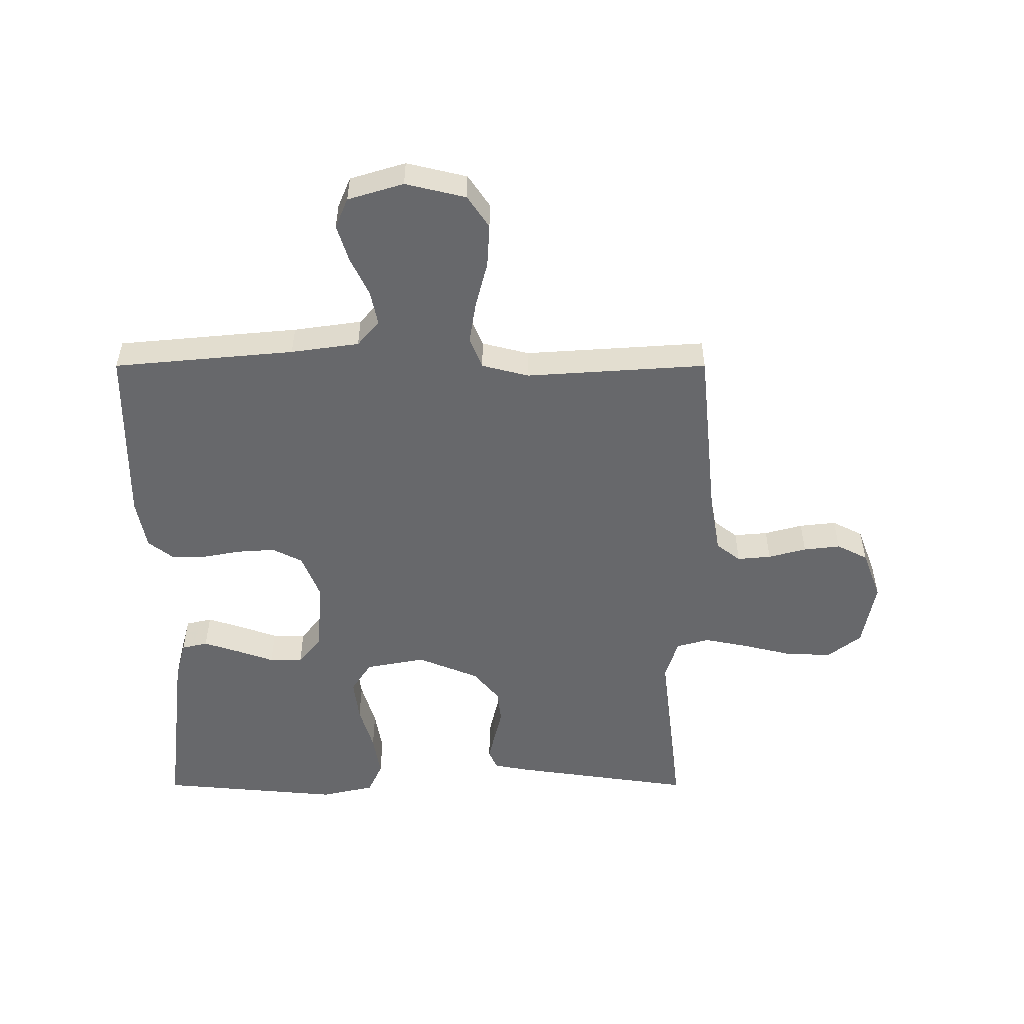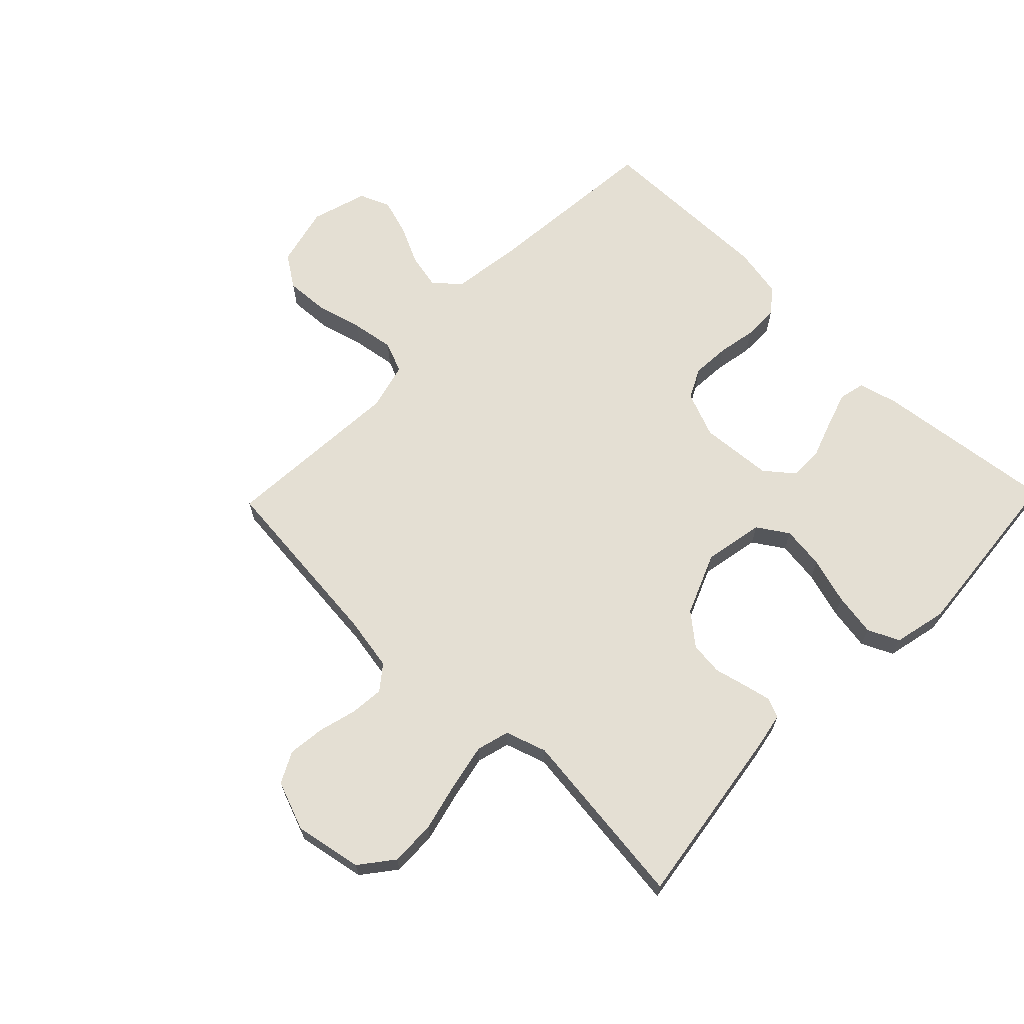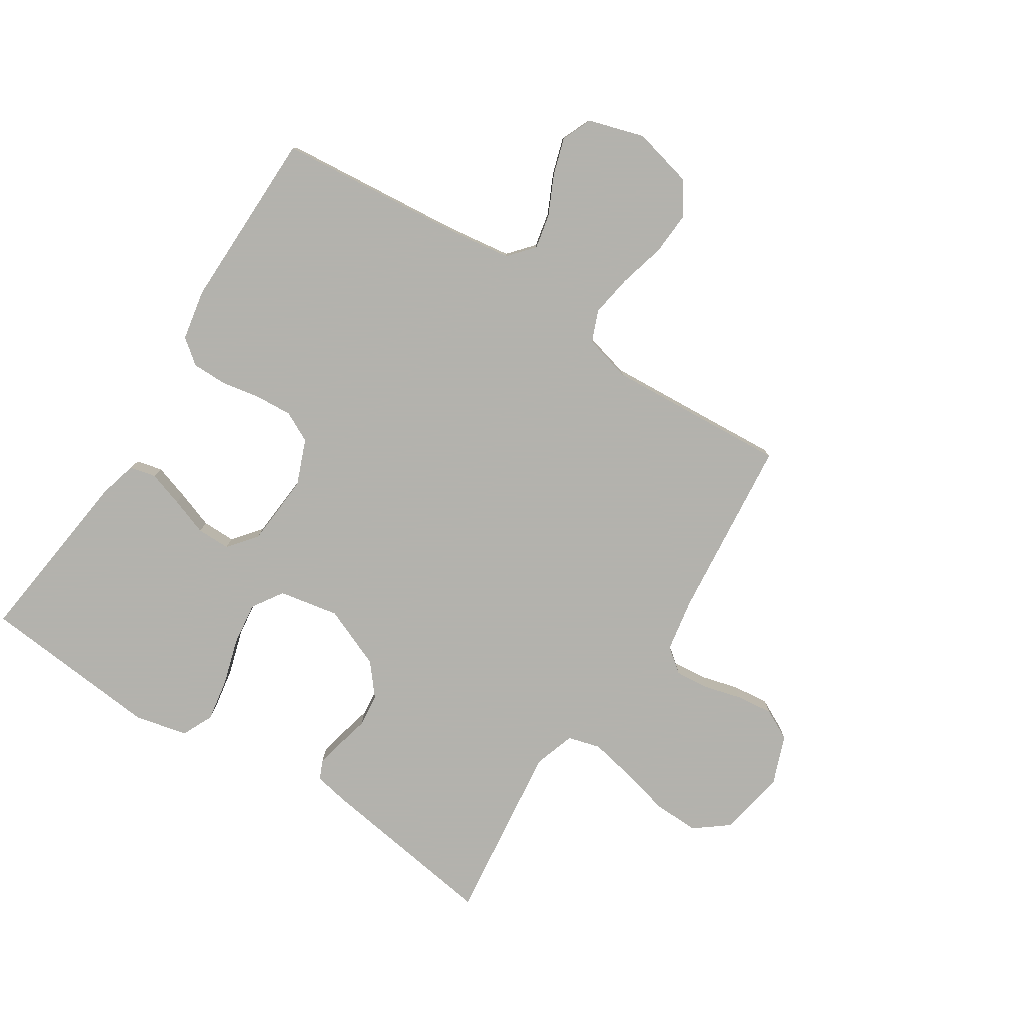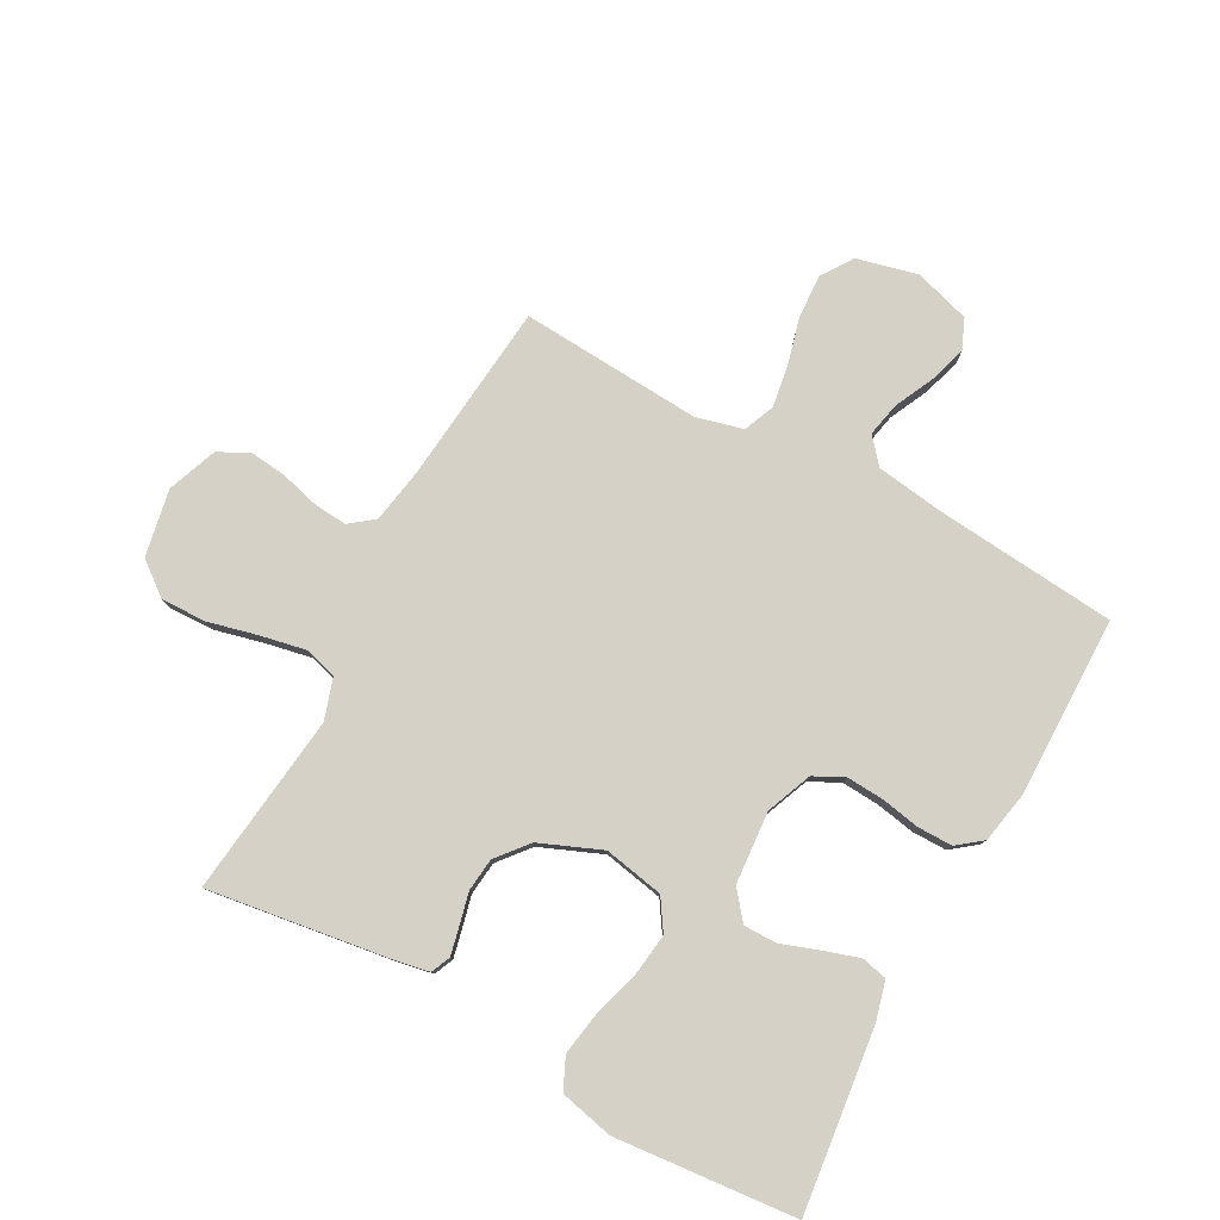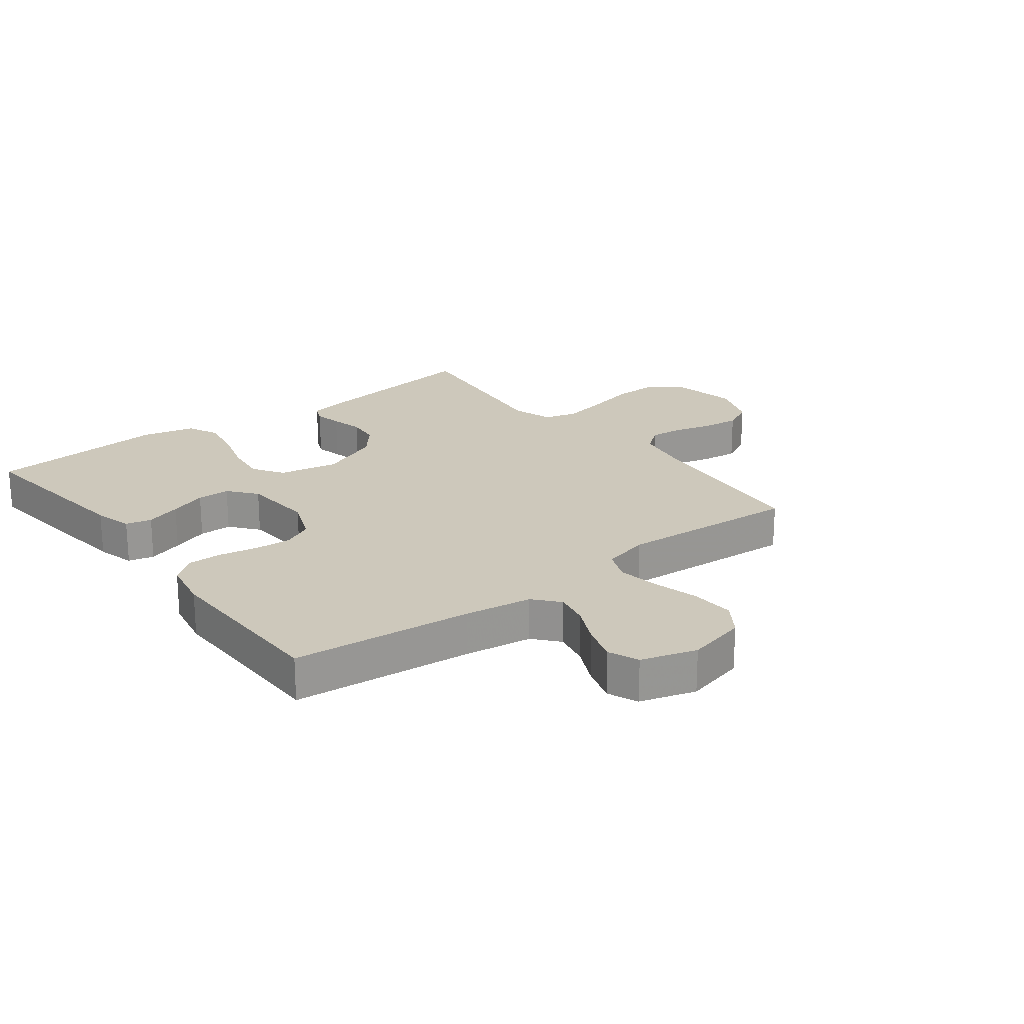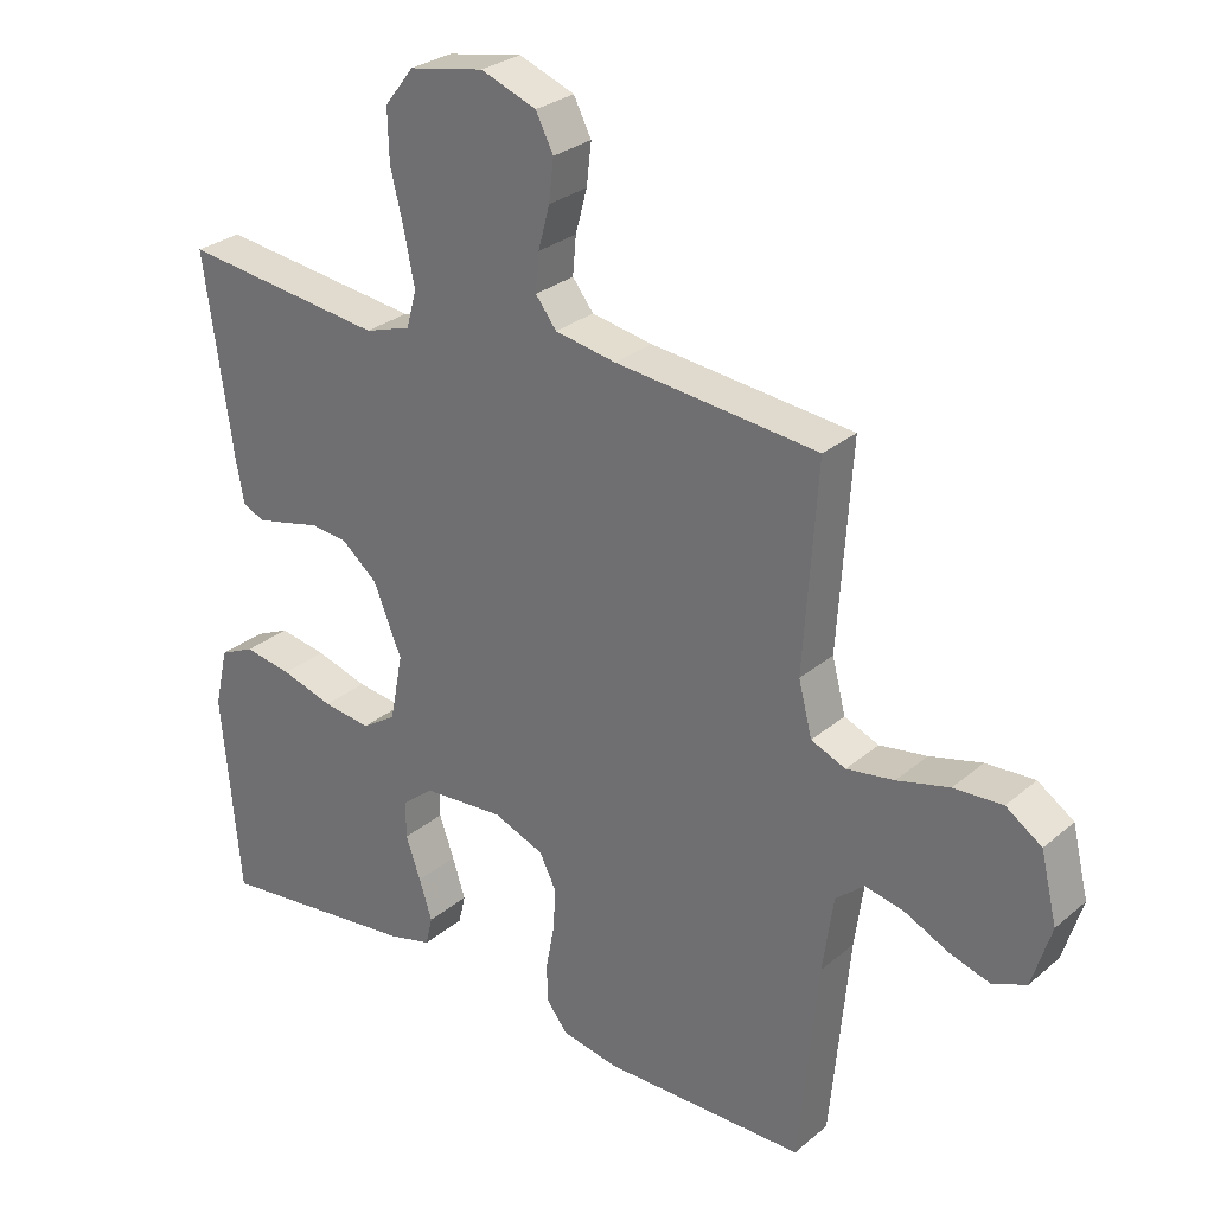
<metadata>
{"format":"obj","ext":"obj","renderer":"f3d","projection":"perspective","resolution":1024,"background":"white","views":[{"elev":-52.5,"azim":-90.0,"up":"+Y"},{"elev":66.4,"azim":44.1,"up":"+Y"},{"elev":-79.4,"azim":-122.8,"up":"+Y"},{"elev":79.3,"azim":118.5,"up":"+Y"},{"elev":21.8,"azim":-127.5,"up":"+Y"},{"elev":28.4,"azim":-141.3,"up":"+Z"}]}
</metadata>
<code>
v -0.5 0.07 -0.5
v -0.528 0.07 -0.2
v -0.544 0.07 -0.087
v -0.586 0.07 -0.051
v -0.643 0.07 -0.063
v -0.708 0.07 -0.094
v -0.769 0.07 -0.113
v -0.819 0.07 -0.092
v -0.847 0.07 0
v -0.823 0.07 0.1
v -0.77 0.07 0.136
v -0.698 0.07 0.132
v -0.621 0.07 0.112
v -0.551 0.07 0.101
v -0.5 0.07 0.122
v -0.48 0.07 0.2
v -0.5 0.07 0.5
v -0.2 0.07 0.53
v -0.11 0.07 0.546
v -0.079 0.07 0.586
v -0.084 0.07 0.642
v -0.101 0.07 0.705
v -0.108 0.07 0.766
v -0.082 0.07 0.817
v 0 0.07 0.848
v 0.111 0.07 0.827
v 0.154 0.07 0.772
v 0.152 0.07 0.697
v 0.132 0.07 0.615
v 0.117 0.07 0.54
v 0.132 0.07 0.486
v 0.2 0.07 0.464
v 0.5 0.07 0.5
v 0.457 0.07 0.2
v 0.446 0.07 0.142
v 0.414 0.07 0.128
v 0.369 0.07 0.138
v 0.315 0.07 0.151
v 0.26 0.07 0.145
v 0.208 0.07 0.102
v 0.166 0.07 0
v 0.185 0.07 -0.099
v 0.236 0.07 -0.132
v 0.307 0.07 -0.123
v 0.384 0.07 -0.1
v 0.455 0.07 -0.088
v 0.507 0.07 -0.112
v 0.527 0.07 -0.2
v 0.5 0.07 -0.5
v 0.2 0.07 -0.465
v 0.136 0.07 -0.448
v 0.126 0.07 -0.405
v 0.145 0.07 -0.346
v 0.167 0.07 -0.284
v 0.167 0.07 -0.229
v 0.12 0.07 -0.191
v 0 0.07 -0.182
v -0.075 0.07 -0.212
v -0.1 0.07 -0.262
v -0.096 0.07 -0.324
v -0.084 0.07 -0.388
v -0.084 0.07 -0.446
v -0.116 0.07 -0.487
v -0.2 0.07 -0.503
v -0.5 0 -0.5
v -0.528 0 -0.2
v -0.544 0 -0.087
v -0.586 0 -0.051
v -0.643 0 -0.063
v -0.708 0 -0.094
v -0.769 0 -0.113
v -0.819 0 -0.092
v -0.847 0 0
v -0.823 0 0.1
v -0.77 0 0.136
v -0.698 0 0.132
v -0.621 0 0.112
v -0.551 0 0.101
v -0.5 0 0.122
v -0.48 0 0.2
v -0.5 0 0.5
v -0.2 0 0.53
v -0.11 0 0.546
v -0.079 0 0.586
v -0.084 0 0.642
v -0.101 0 0.705
v -0.108 0 0.766
v -0.082 0 0.817
v 0 0 0.848
v 0.111 0 0.827
v 0.154 0 0.772
v 0.152 0 0.697
v 0.132 0 0.615
v 0.117 0 0.54
v 0.132 0 0.486
v 0.2 0 0.464
v 0.5 0 0.5
v 0.457 0 0.2
v 0.446 0 0.142
v 0.414 0 0.128
v 0.369 0 0.138
v 0.315 0 0.151
v 0.26 0 0.145
v 0.208 0 0.102
v 0.166 0 0
v 0.185 0 -0.099
v 0.236 0 -0.132
v 0.307 0 -0.123
v 0.384 0 -0.1
v 0.455 0 -0.088
v 0.507 0 -0.112
v 0.527 0 -0.2
v 0.5 0 -0.5
v 0.2 0 -0.465
v 0.136 0 -0.448
v 0.126 0 -0.405
v 0.145 0 -0.346
v 0.167 0 -0.284
v 0.167 0 -0.229
v 0.12 0 -0.191
v 0 0 -0.182
v -0.075 0 -0.212
v -0.1 0 -0.262
v -0.096 0 -0.324
v -0.084 0 -0.388
v -0.084 0 -0.446
v -0.116 0 -0.487
v -0.2 0 -0.503
f 64 1 2
f 63 64 2
f 62 63 2
f 61 62 2
f 60 61 2
f 59 60 2 3
f 58 59 3 4
f 57 58 4
f 56 57 4
f 52 53 54
f 51 52 54
f 50 51 54
f 49 50 54
f 48 49 54
f 47 48 54
f 46 47 54
f 45 46 54
f 44 45 54
f 43 44 54 55
f 42 43 55 56
f 36 37 38
f 35 36 38
f 34 35 38
f 33 34 38
f 32 33 38
f 31 32 38 39
f 27 28 29
f 26 27 29
f 25 26 29
f 24 25 29
f 23 24 29
f 22 23 29
f 21 22 29
f 20 21 29 30
f 19 20 30 31
f 16 17 18
f 31 39 40
f 19 31 40
f 18 19 40
f 16 18 40
f 15 16 40
f 11 12 13
f 10 11 13
f 9 10 13
f 8 9 13
f 7 8 13
f 6 7 13
f 5 6 13
f 4 5 13 14
f 4 14 15
f 56 4 15
f 42 56 15
f 41 42 15
f 15 40 41
f 66 65 128
f 66 128 127
f 66 127 126
f 66 126 125
f 66 125 124
f 67 66 124 123
f 68 67 123 122
f 68 122 121
f 68 121 120
f 118 117 116
f 118 116 115
f 118 115 114
f 118 114 113
f 118 113 112
f 118 112 111
f 118 111 110
f 118 110 109
f 118 109 108
f 119 118 108 107
f 120 119 107 106
f 102 101 100
f 102 100 99
f 102 99 98
f 102 98 97
f 102 97 96
f 103 102 96 95
f 93 92 91
f 93 91 90
f 93 90 89
f 93 89 88
f 93 88 87
f 93 87 86
f 93 86 85
f 94 93 85 84
f 95 94 84 83
f 82 81 80
f 104 103 95
f 104 95 83
f 104 83 82
f 104 82 80
f 104 80 79
f 77 76 75
f 77 75 74
f 77 74 73
f 77 73 72
f 77 72 71
f 77 71 70
f 77 70 69
f 78 77 69 68
f 79 78 68
f 79 68 120
f 79 120 106
f 79 106 105
f 105 104 79
f 1 65 66 2
f 2 66 67 3
f 3 67 68 4
f 4 68 69 5
f 5 69 70 6
f 6 70 71 7
f 7 71 72 8
f 8 72 73 9
f 9 73 74 10
f 10 74 75 11
f 11 75 76 12
f 12 76 77 13
f 13 77 78 14
f 14 78 79 15
f 15 79 80 16
f 16 80 81 17
f 17 81 82 18
f 18 82 83 19
f 19 83 84 20
f 20 84 85 21
f 21 85 86 22
f 22 86 87 23
f 23 87 88 24
f 24 88 89 25
f 25 89 90 26
f 26 90 91 27
f 27 91 92 28
f 28 92 93 29
f 29 93 94 30
f 30 94 95 31
f 31 95 96 32
f 32 96 97 33
f 33 97 98 34
f 34 98 99 35
f 35 99 100 36
f 36 100 101 37
f 37 101 102 38
f 38 102 103 39
f 39 103 104 40
f 40 104 105 41
f 41 105 106 42
f 42 106 107 43
f 43 107 108 44
f 44 108 109 45
f 45 109 110 46
f 46 110 111 47
f 47 111 112 48
f 48 112 113 49
f 49 113 114 50
f 50 114 115 51
f 51 115 116 52
f 52 116 117 53
f 53 117 118 54
f 54 118 119 55
f 55 119 120 56
f 56 120 121 57
f 57 121 122 58
f 58 122 123 59
f 59 123 124 60
f 60 124 125 61
f 61 125 126 62
f 62 126 127 63
f 63 127 128 64
f 64 128 65 1

</code>
